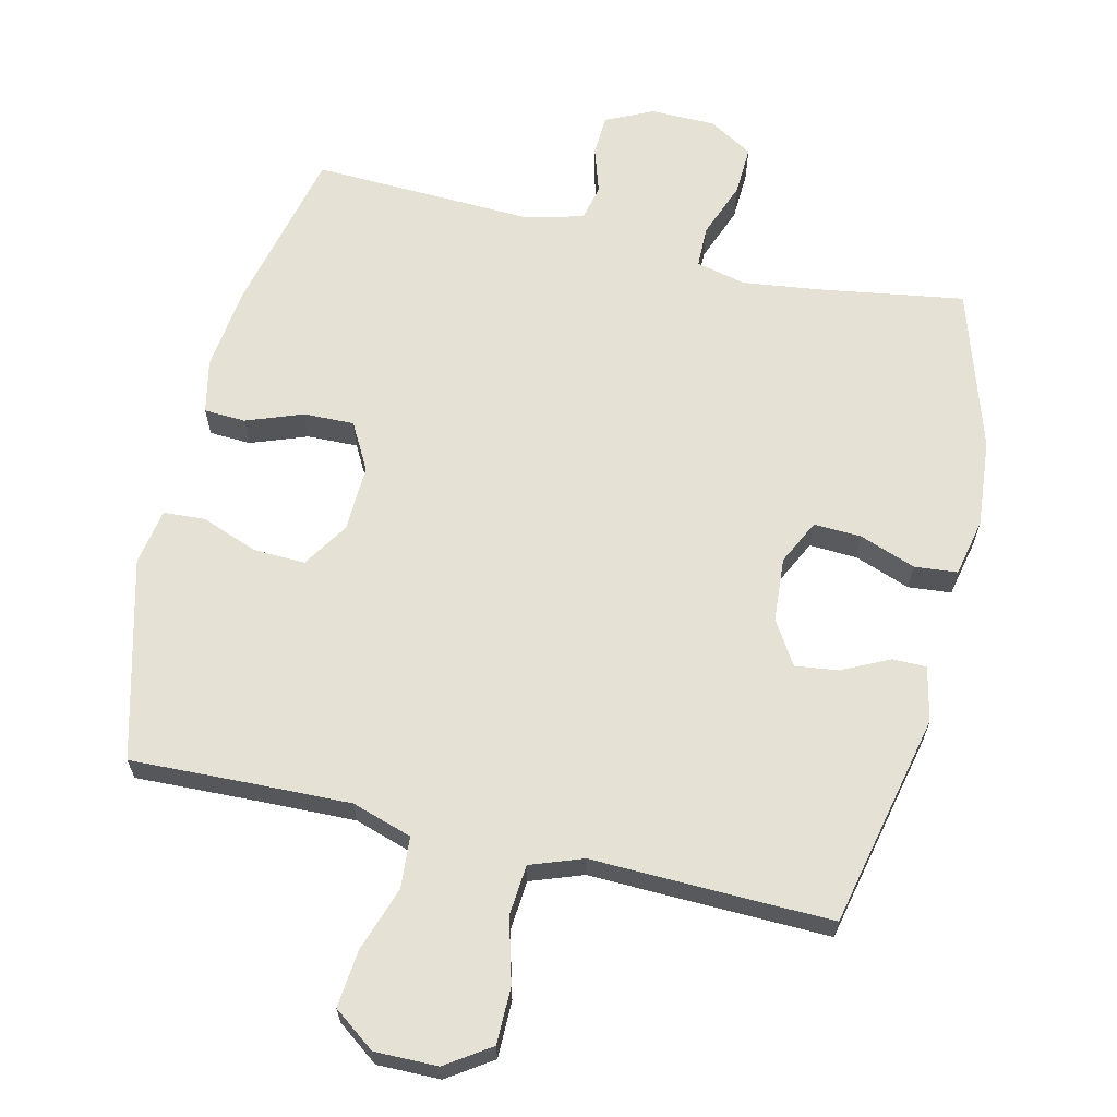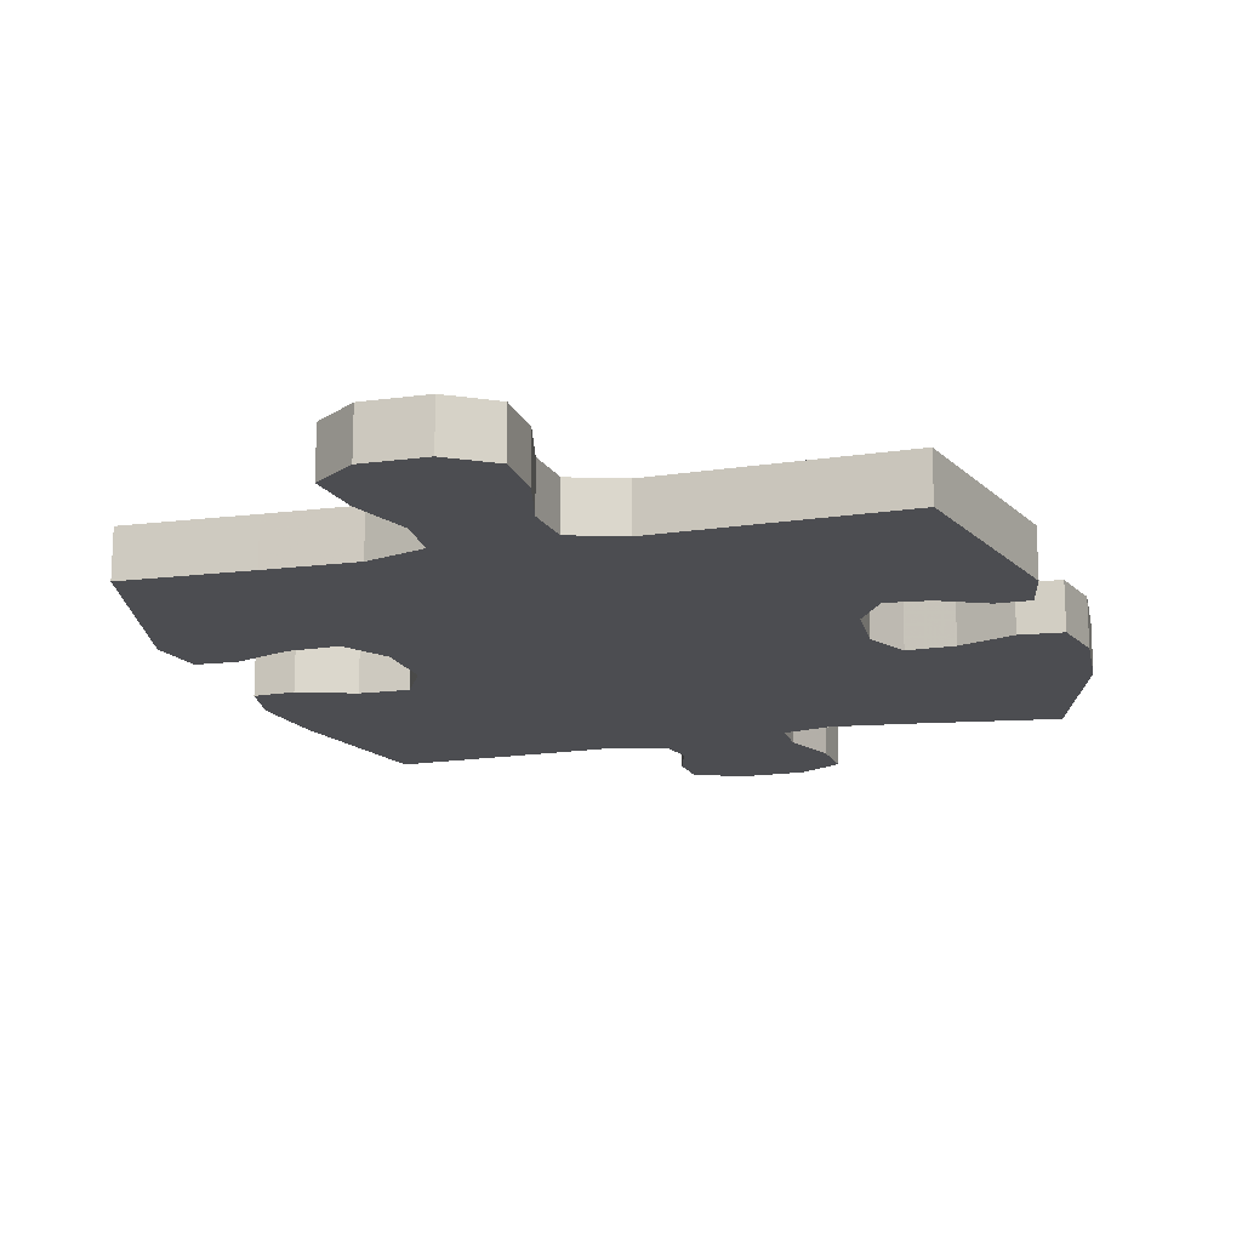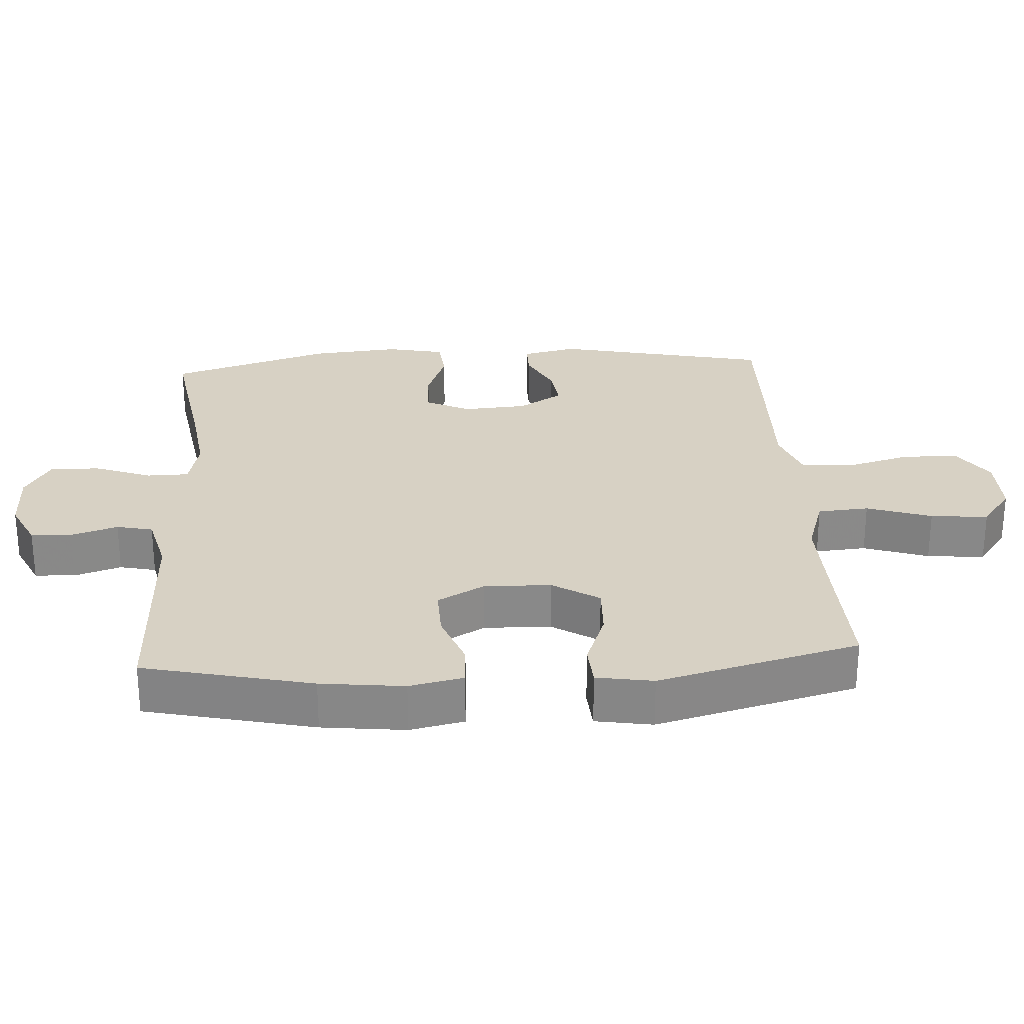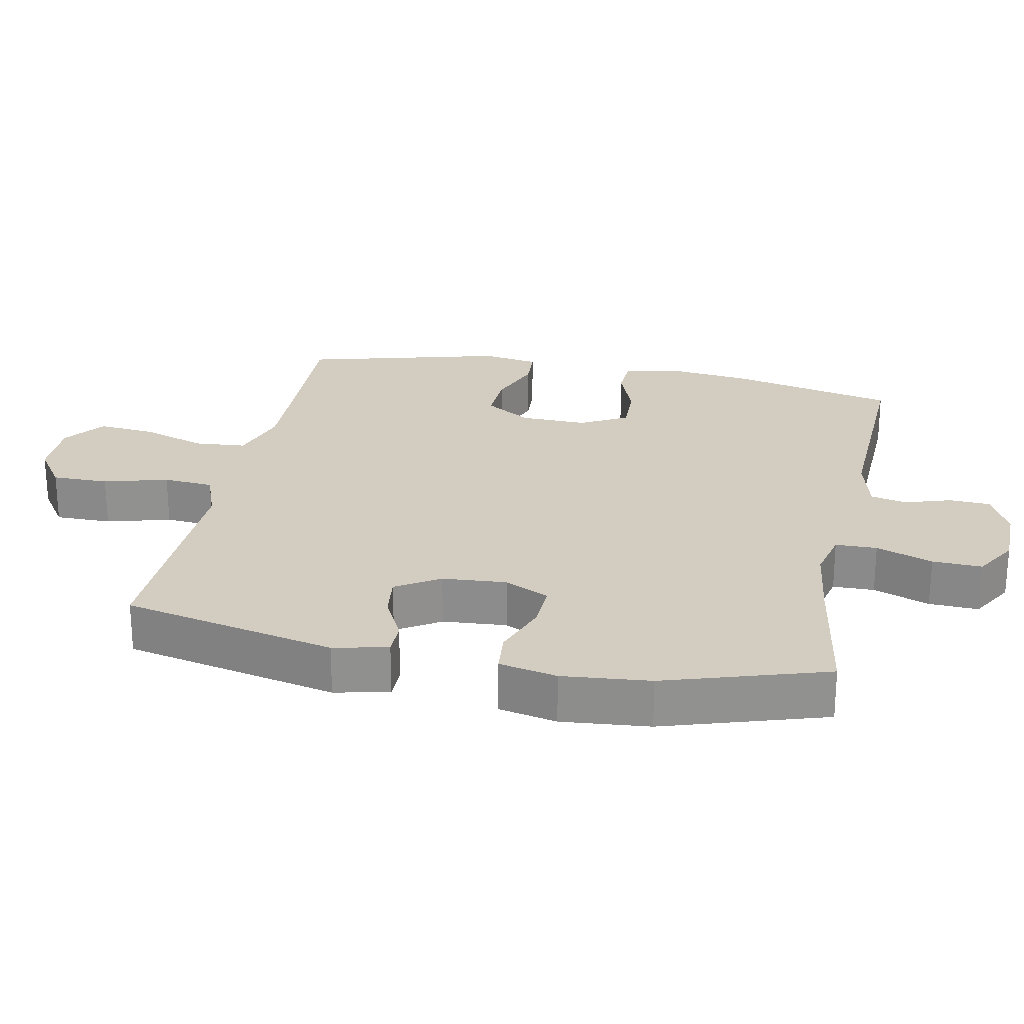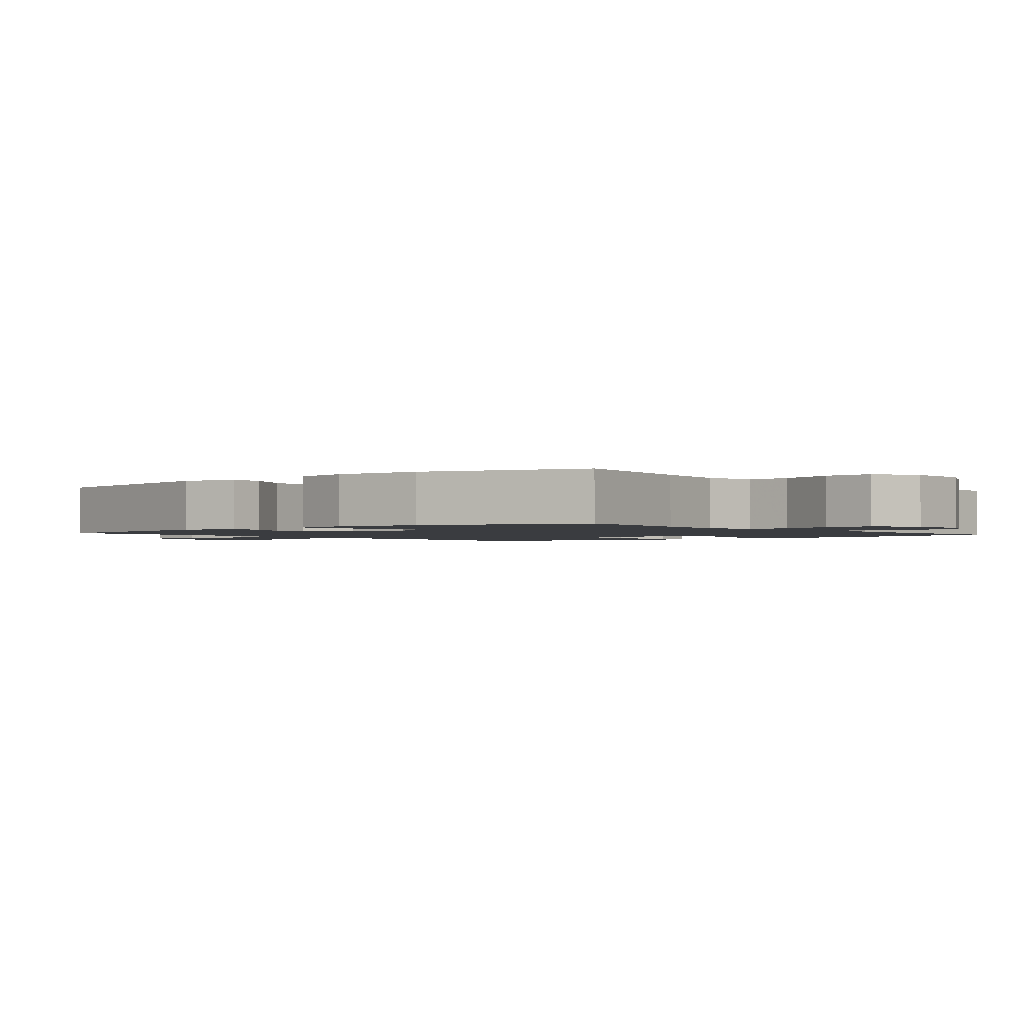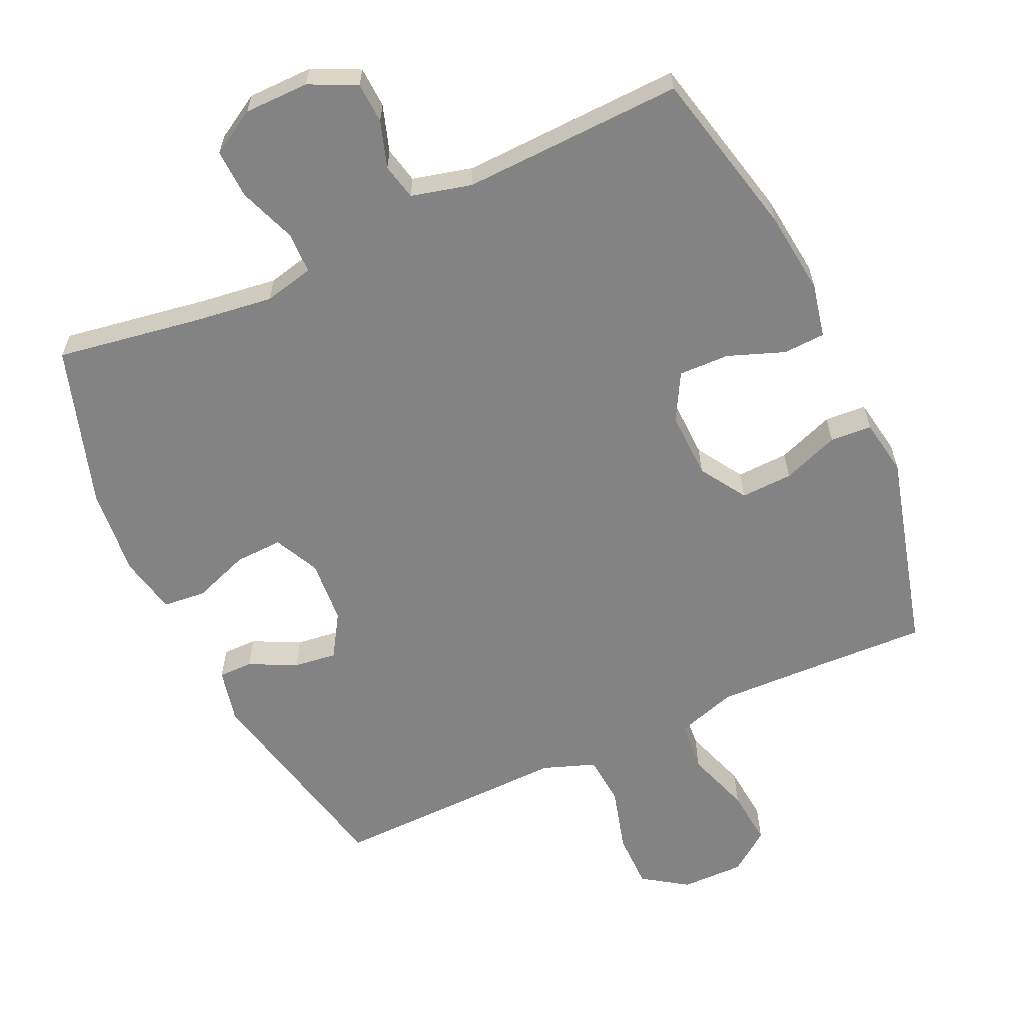
<metadata>
{"format":"obj","ext":"obj","renderer":"f3d","projection":"perspective","resolution":1024,"background":"white","views":[{"elev":64.6,"azim":13.4,"up":"+Y"},{"elev":-16.1,"azim":16.5,"up":"+Y"},{"elev":27.1,"azim":-93.5,"up":"+Y"},{"elev":24.5,"azim":101.4,"up":"+Y"},{"elev":-1.6,"azim":129.6,"up":"+Y"},{"elev":-61.2,"azim":-155.3,"up":"+Y"}]}
</metadata>
<code>
v -0.5 0.07 -0.5
v -0.557 0.07 -0.253
v -0.571 0.07 -0.131
v -0.554 0.07 -0.052
v -0.493 0.07 -0.049
v -0.41 0.07 -0.08
v -0.336 0.07 -0.082
v -0.298 0.07 -0.013
v -0.301 0.07 0.085
v -0.344 0.07 0.153
v -0.42 0.07 0.15
v -0.503 0.07 0.119
v -0.564 0.07 0.123
v -0.578 0.07 0.206
v -0.5 0.07 0.5
v -0.312 0.07 0.493
v -0.179 0.07 0.489
v -0.091 0.07 0.517
v -0.085 0.07 0.592
v -0.117 0.07 0.687
v -0.125 0.07 0.771
v -0.064 0.07 0.816
v 0.028 0.07 0.815
v 0.093 0.07 0.771
v 0.093 0.07 0.688
v 0.067 0.07 0.594
v 0.073 0.07 0.52
v 0.15 0.07 0.492
v 0.268 0.07 0.495
v 0.5 0.07 0.5
v 0.569 0.07 0.186
v 0.551 0.07 0.106
v 0.501 0.07 0.106
v 0.432 0.07 0.14
v 0.369 0.07 0.148
v 0.329 0.07 0.084
v 0.322 0.07 -0.01
v 0.354 0.07 -0.076
v 0.424 0.07 -0.073
v 0.506 0.07 -0.043
v 0.569 0.07 -0.049
v 0.587 0.07 -0.134
v 0.575 0.07 -0.263
v 0.5 0.07 -0.5
v 0.288 0.07 -0.466
v 0.173 0.07 -0.451
v 0.1 0.07 -0.468
v 0.099 0.07 -0.529
v 0.13 0.07 -0.612
v 0.133 0.07 -0.685
v 0.068 0.07 -0.723
v -0.027 0.07 -0.724
v -0.096 0.07 -0.691
v -0.099 0.07 -0.631
v -0.077 0.07 -0.563
v -0.089 0.07 -0.51
v -0.177 0.07 -0.488
v -0.5 0 -0.5
v -0.557 0 -0.253
v -0.571 0 -0.131
v -0.554 0 -0.052
v -0.493 0 -0.049
v -0.41 0 -0.08
v -0.336 0 -0.082
v -0.298 0 -0.013
v -0.301 0 0.085
v -0.344 0 0.153
v -0.42 0 0.15
v -0.503 0 0.119
v -0.564 0 0.123
v -0.578 0 0.206
v -0.5 0 0.5
v -0.312 0 0.493
v -0.179 0 0.489
v -0.091 0 0.517
v -0.085 0 0.592
v -0.117 0 0.687
v -0.125 0 0.771
v -0.064 0 0.816
v 0.028 0 0.815
v 0.093 0 0.771
v 0.093 0 0.688
v 0.067 0 0.594
v 0.073 0 0.52
v 0.15 0 0.492
v 0.268 0 0.495
v 0.5 0 0.5
v 0.569 0 0.186
v 0.551 0 0.106
v 0.501 0 0.106
v 0.432 0 0.14
v 0.369 0 0.148
v 0.329 0 0.084
v 0.322 0 -0.01
v 0.354 0 -0.076
v 0.424 0 -0.073
v 0.506 0 -0.043
v 0.569 0 -0.049
v 0.587 0 -0.134
v 0.575 0 -0.263
v 0.5 0 -0.5
v 0.288 0 -0.466
v 0.173 0 -0.451
v 0.1 0 -0.468
v 0.099 0 -0.529
v 0.13 0 -0.612
v 0.133 0 -0.685
v 0.068 0 -0.723
v -0.027 0 -0.724
v -0.096 0 -0.691
v -0.099 0 -0.631
v -0.077 0 -0.563
v -0.089 0 -0.51
v -0.177 0 -0.488
f 52 53 54 55
f 52 55 56
f 51 52 56
f 48 49 50 51
f 47 48 51 56
f 46 47 56 57
f 42 43 44 45
f 42 45 46
f 39 40 41 42
f 38 39 42 46
f 37 38 46 57
f 31 32 33 34
f 31 34 35
f 28 29 30 31
f 27 28 31 35
f 23 24 25 26
f 23 26 27
f 22 23 27
f 19 20 21 22
f 18 19 22 27
f 17 18 27 35
f 13 14 15 16
f 11 12 13 16
f 10 11 16 17
f 9 10 17 35
f 3 4 5 6
f 3 6 7
f 2 3 7
f 1 2 7
f 36 37 57 1
f 8 9 35 36
f 1 7 8 36
f 112 111 110 109
f 113 112 109
f 113 109 108
f 108 107 106 105
f 113 108 105 104
f 114 113 104 103
f 102 101 100 99
f 103 102 99
f 99 98 97 96
f 103 99 96 95
f 114 103 95 94
f 91 90 89 88
f 92 91 88
f 88 87 86 85
f 92 88 85 84
f 83 82 81 80
f 84 83 80
f 84 80 79
f 79 78 77 76
f 84 79 76 75
f 92 84 75 74
f 73 72 71 70
f 73 70 69 68
f 74 73 68 67
f 92 74 67 66
f 63 62 61 60
f 64 63 60
f 64 60 59
f 64 59 58
f 58 114 94 93
f 93 92 66 65
f 93 65 64 58
f 1 58 59 2
f 2 59 60 3
f 3 60 61 4
f 4 61 62 5
f 5 62 63 6
f 6 63 64 7
f 7 64 65 8
f 8 65 66 9
f 9 66 67 10
f 10 67 68 11
f 11 68 69 12
f 12 69 70 13
f 13 70 71 14
f 14 71 72 15
f 15 72 73 16
f 16 73 74 17
f 17 74 75 18
f 18 75 76 19
f 19 76 77 20
f 20 77 78 21
f 21 78 79 22
f 22 79 80 23
f 23 80 81 24
f 24 81 82 25
f 25 82 83 26
f 26 83 84 27
f 27 84 85 28
f 28 85 86 29
f 29 86 87 30
f 30 87 88 31
f 31 88 89 32
f 32 89 90 33
f 33 90 91 34
f 34 91 92 35
f 35 92 93 36
f 36 93 94 37
f 37 94 95 38
f 38 95 96 39
f 39 96 97 40
f 40 97 98 41
f 41 98 99 42
f 42 99 100 43
f 43 100 101 44
f 44 101 102 45
f 45 102 103 46
f 46 103 104 47
f 47 104 105 48
f 48 105 106 49
f 49 106 107 50
f 50 107 108 51
f 51 108 109 52
f 52 109 110 53
f 53 110 111 54
f 54 111 112 55
f 55 112 113 56
f 56 113 114 57
f 57 114 58 1

</code>
